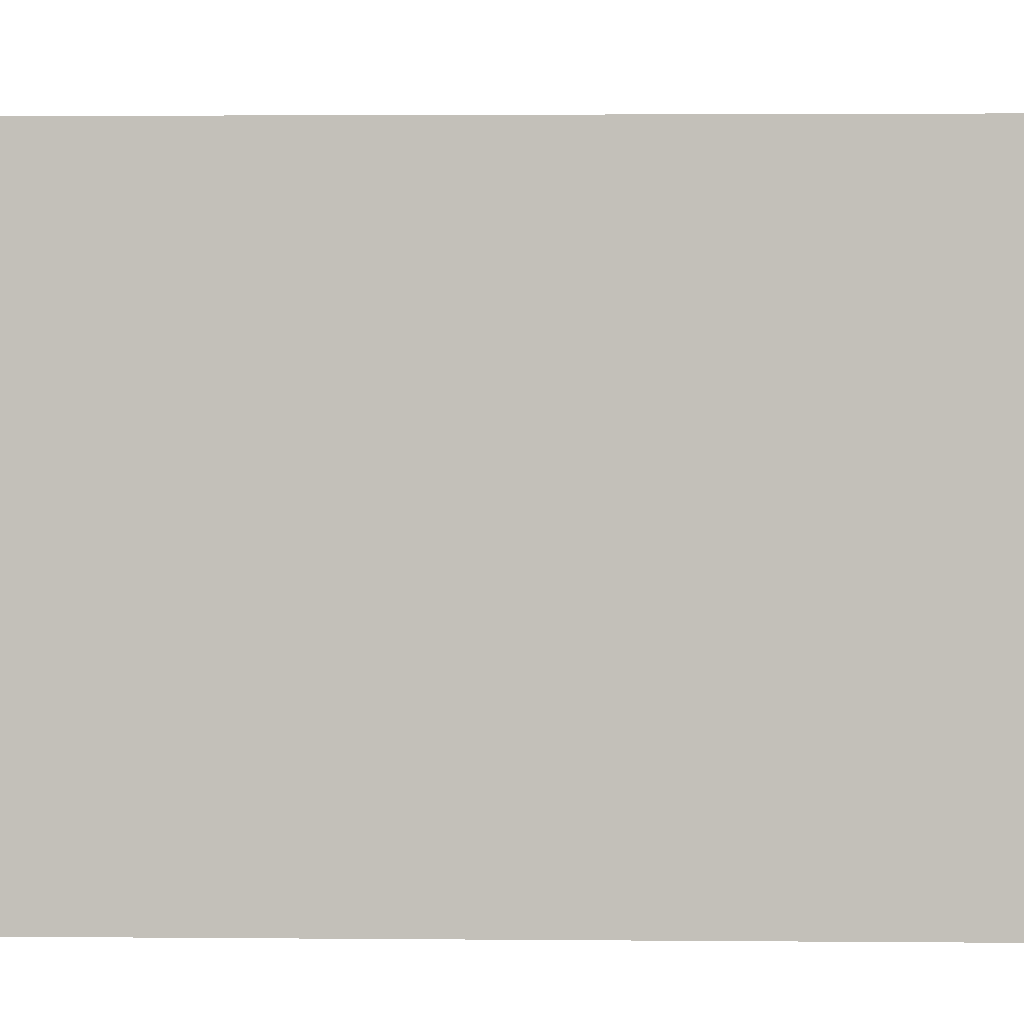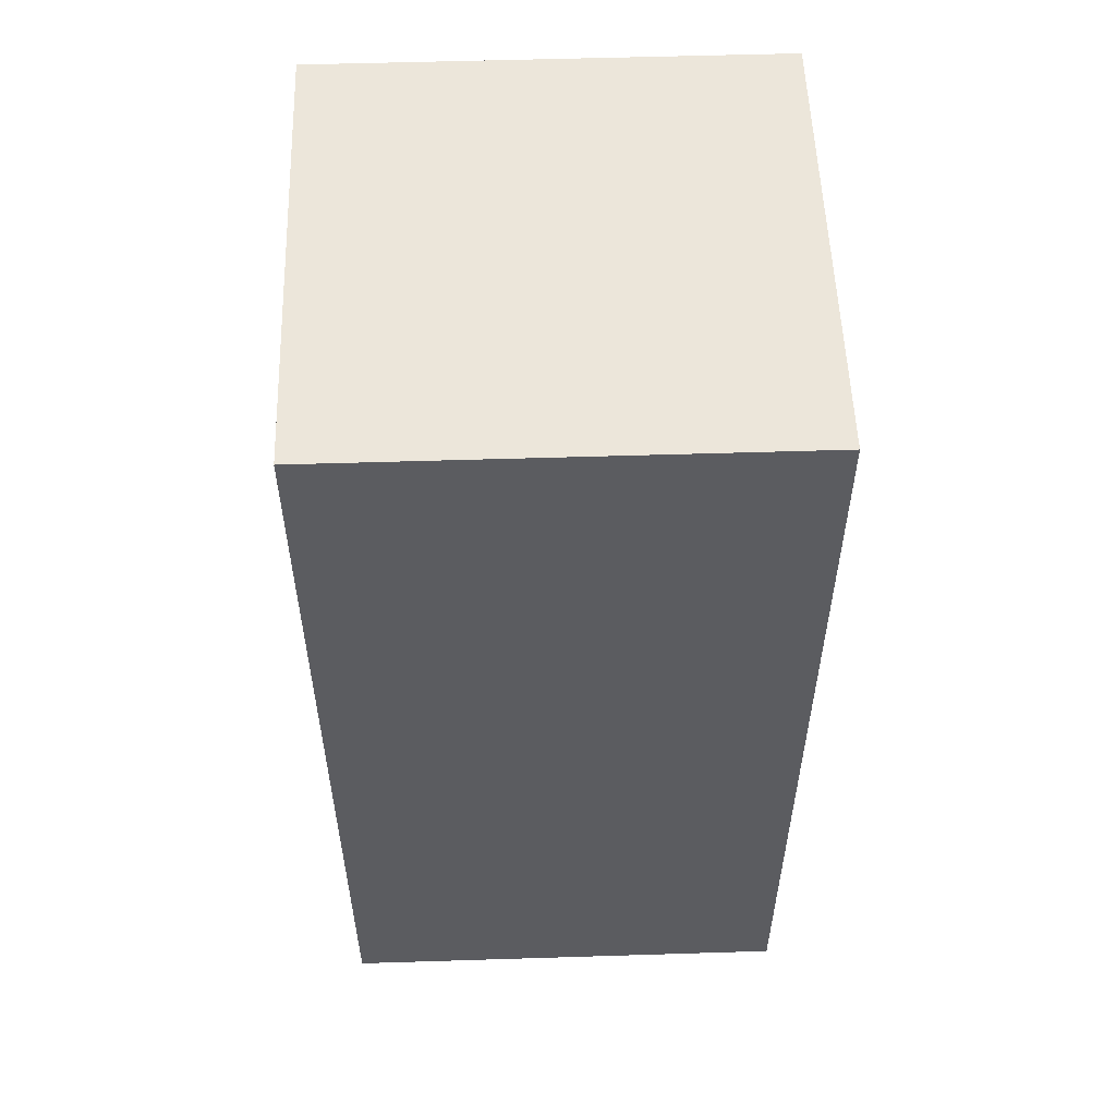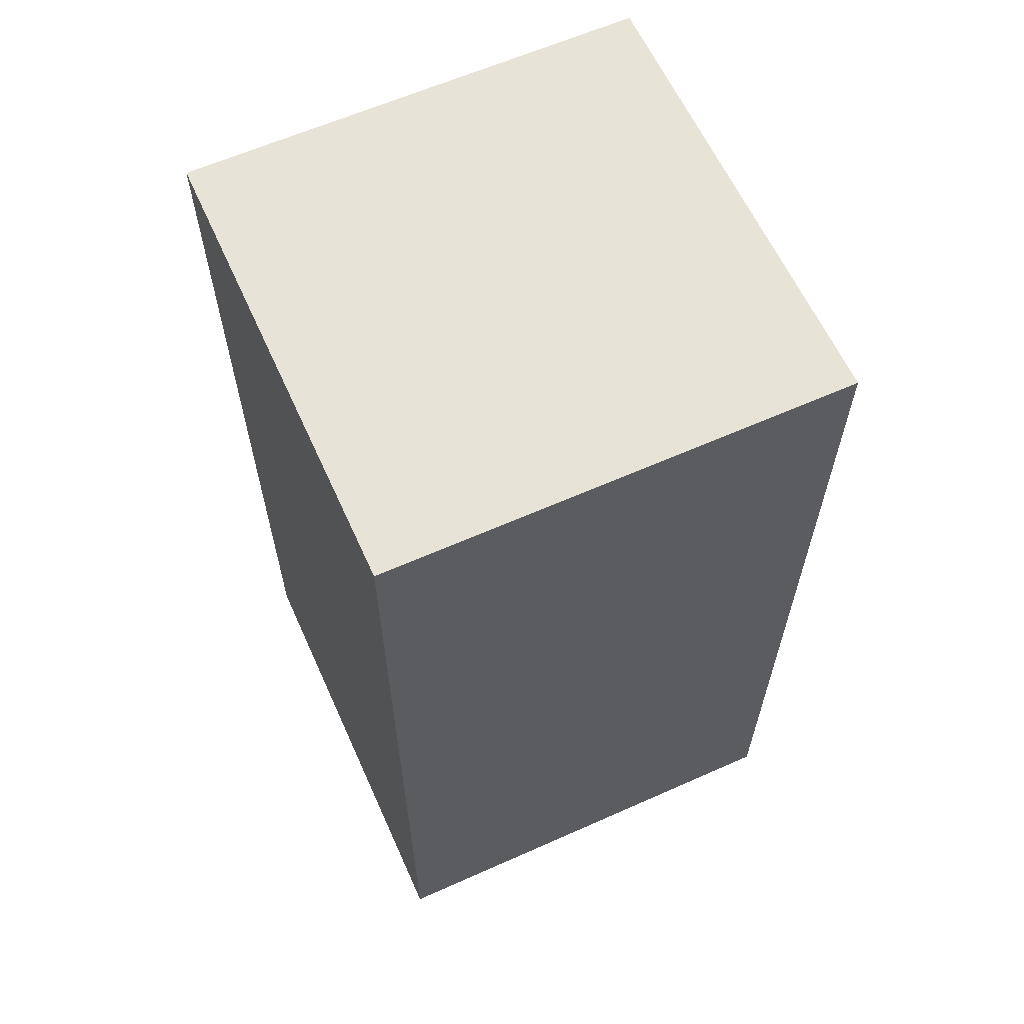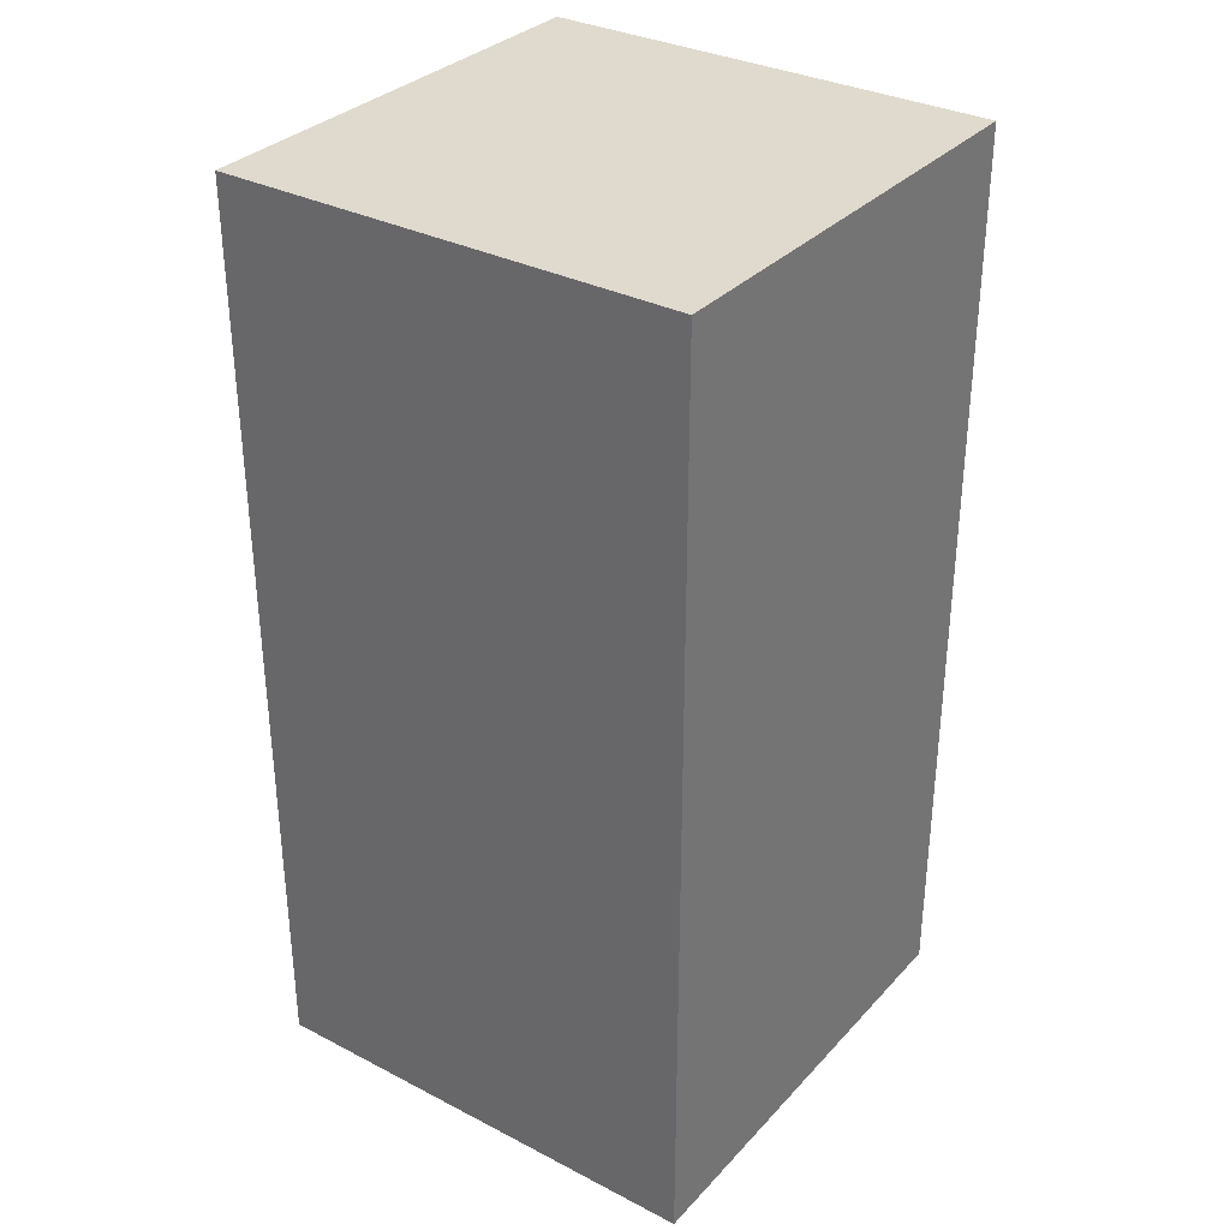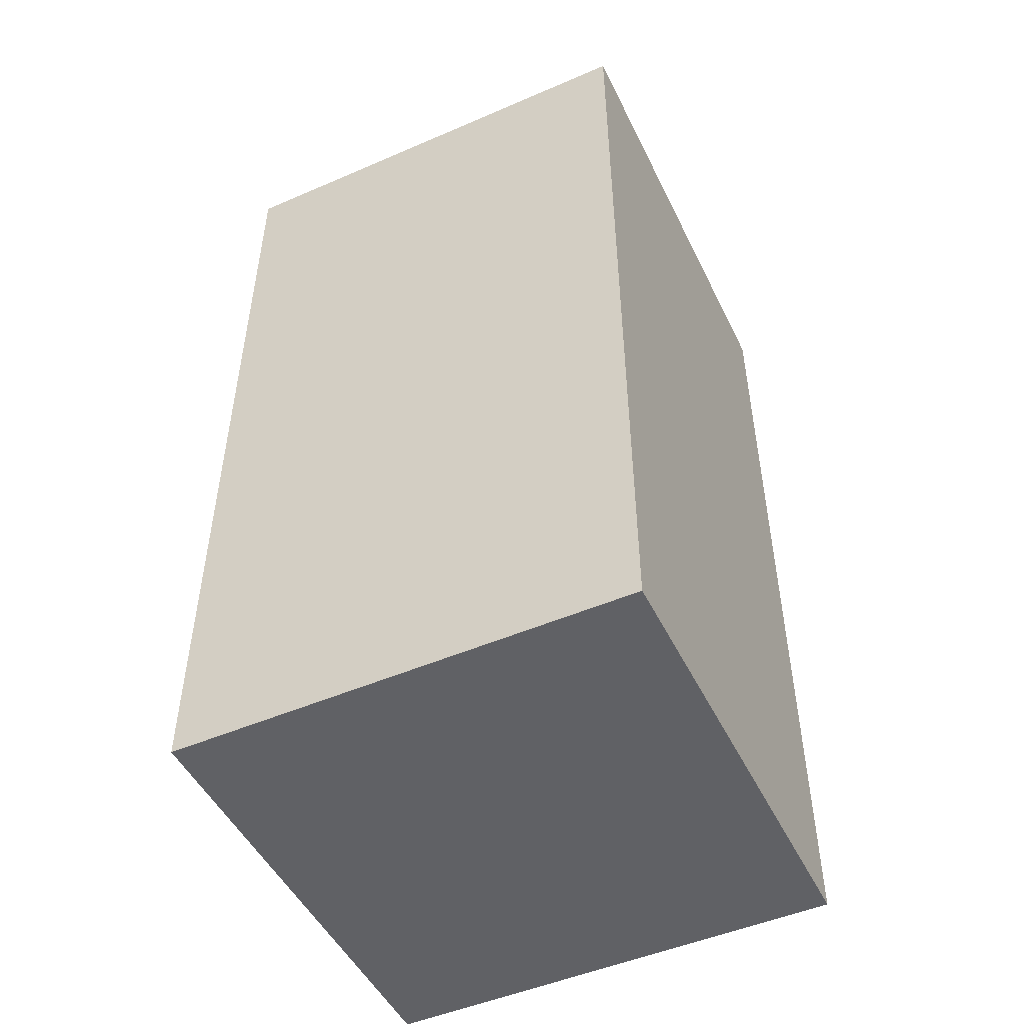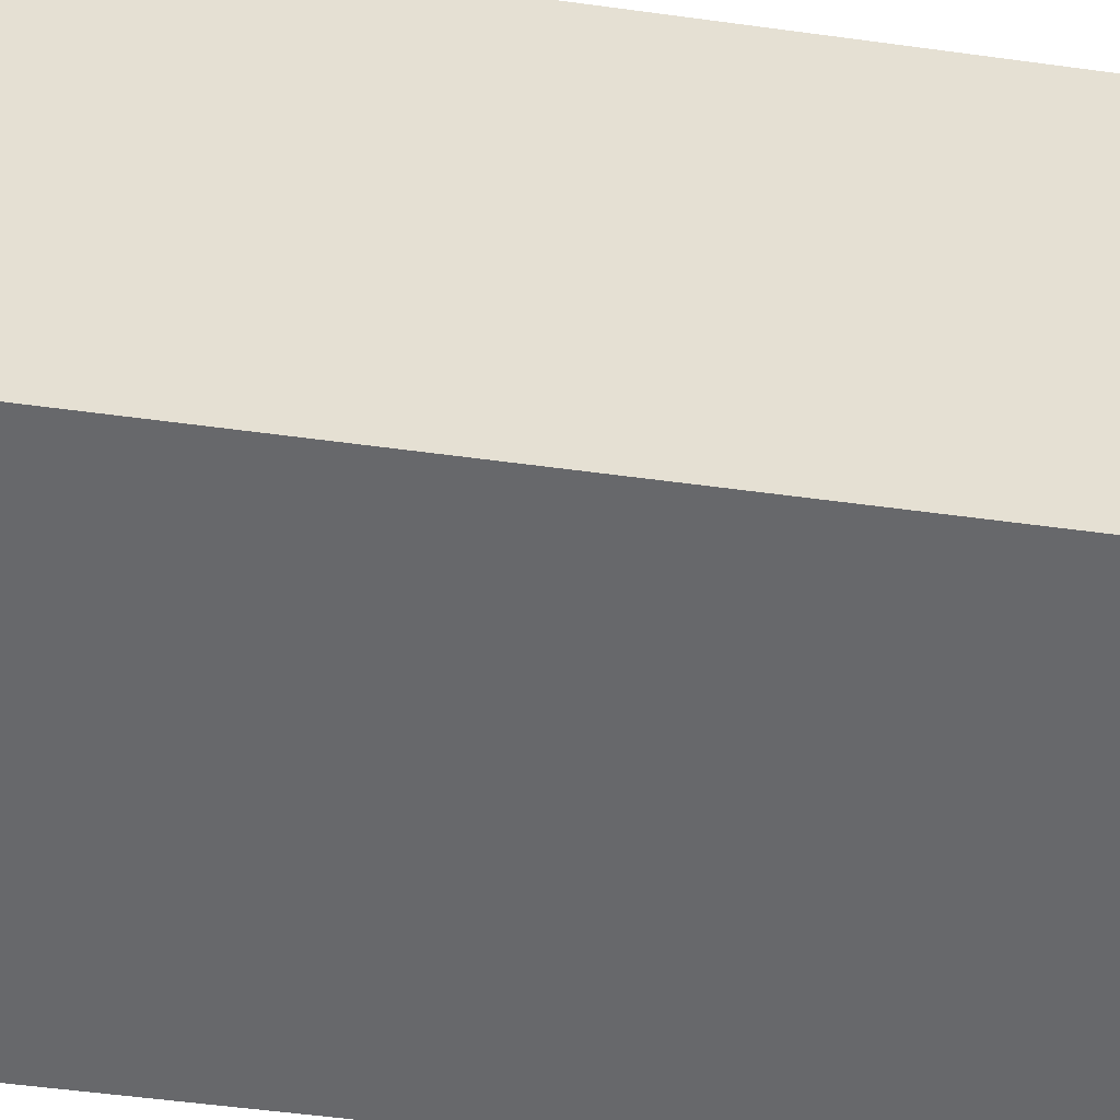
<metadata>
{"format":"obj","ext":"obj","renderer":"f3d","projection":"perspective","resolution":1024,"background":"white","views":[{"elev":2.4,"azim":-87.9,"up":"+Z"},{"elev":54.6,"azim":-91.9,"up":"+Y"},{"elev":62.1,"azim":-114.3,"up":"+Y"},{"elev":32.9,"azim":-54.6,"up":"+Y"},{"elev":-49.5,"azim":-64.5,"up":"+Y"},{"elev":-52.5,"azim":-98.4,"up":"+Z"}]}
</metadata>
<code>
v 1 0 0
v 1 0 1
v 0 0 1
v 0 0 0
v 1 2 0
v 1 2 1
v 0 2 1
v 0 2 0
f 1 2 3 4
f 5 8 7 6
f 1 5 6 2
f 2 6 7 3
f 3 7 8 4
f 5 1 4 8

</code>
